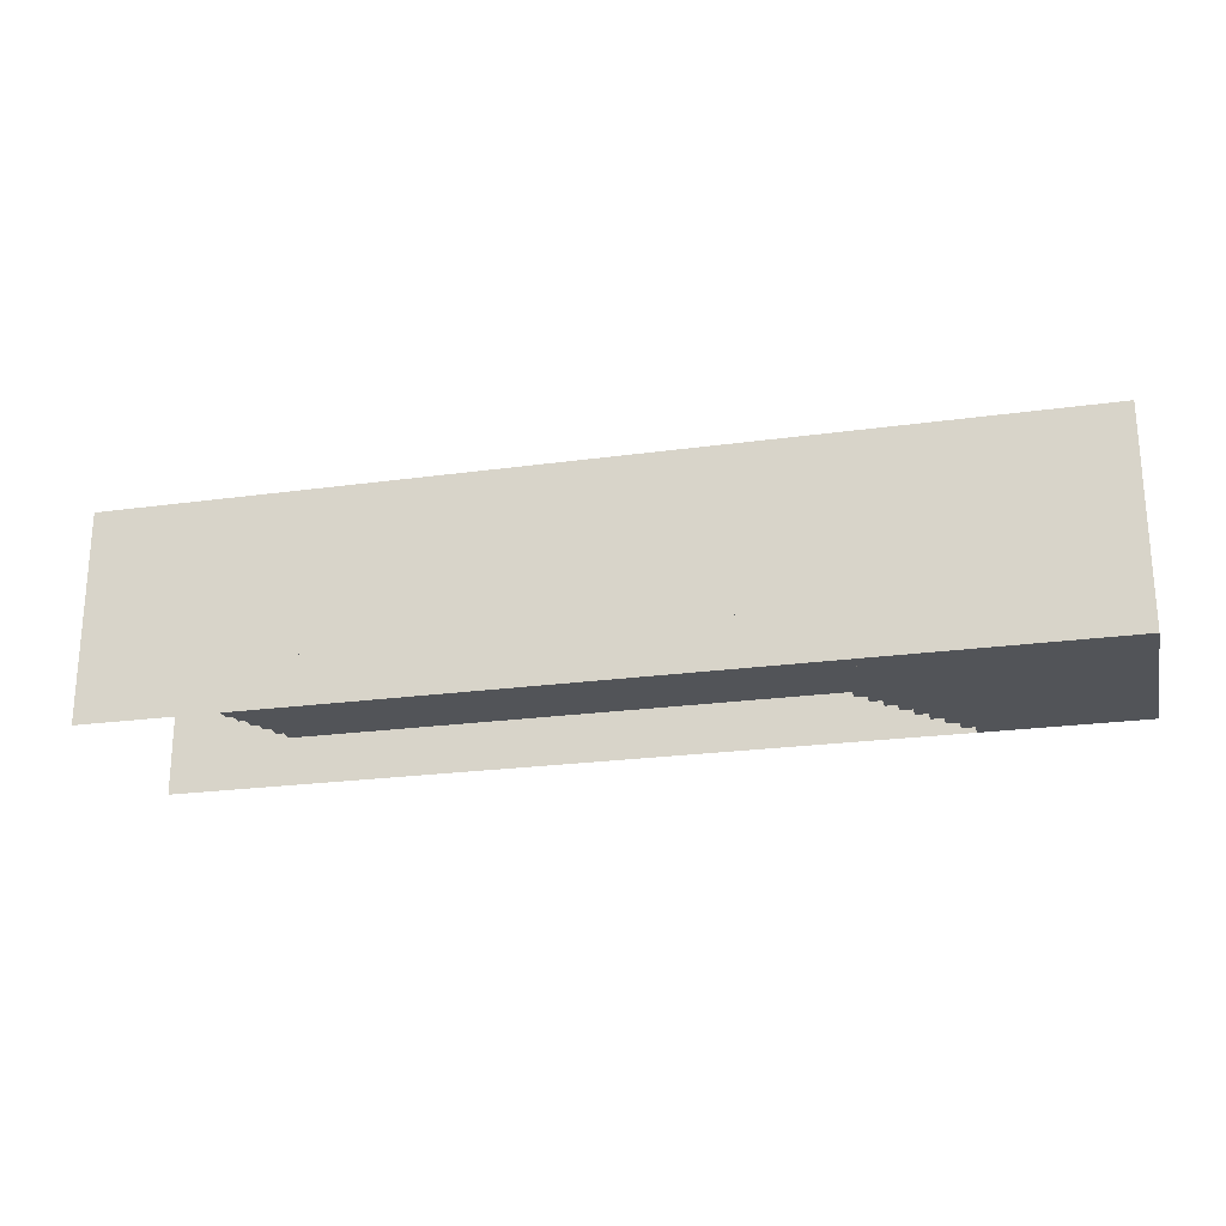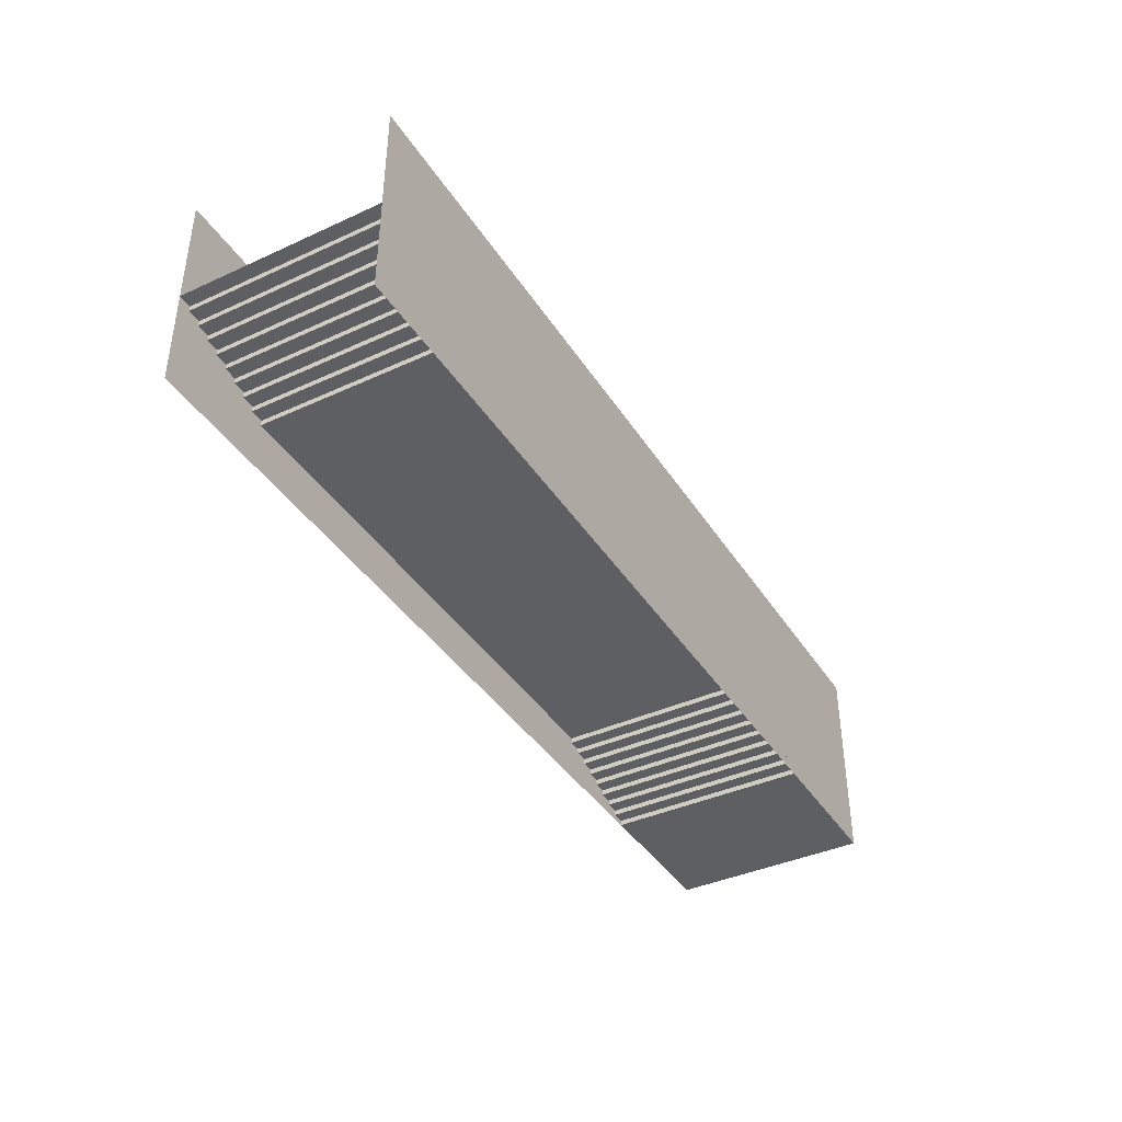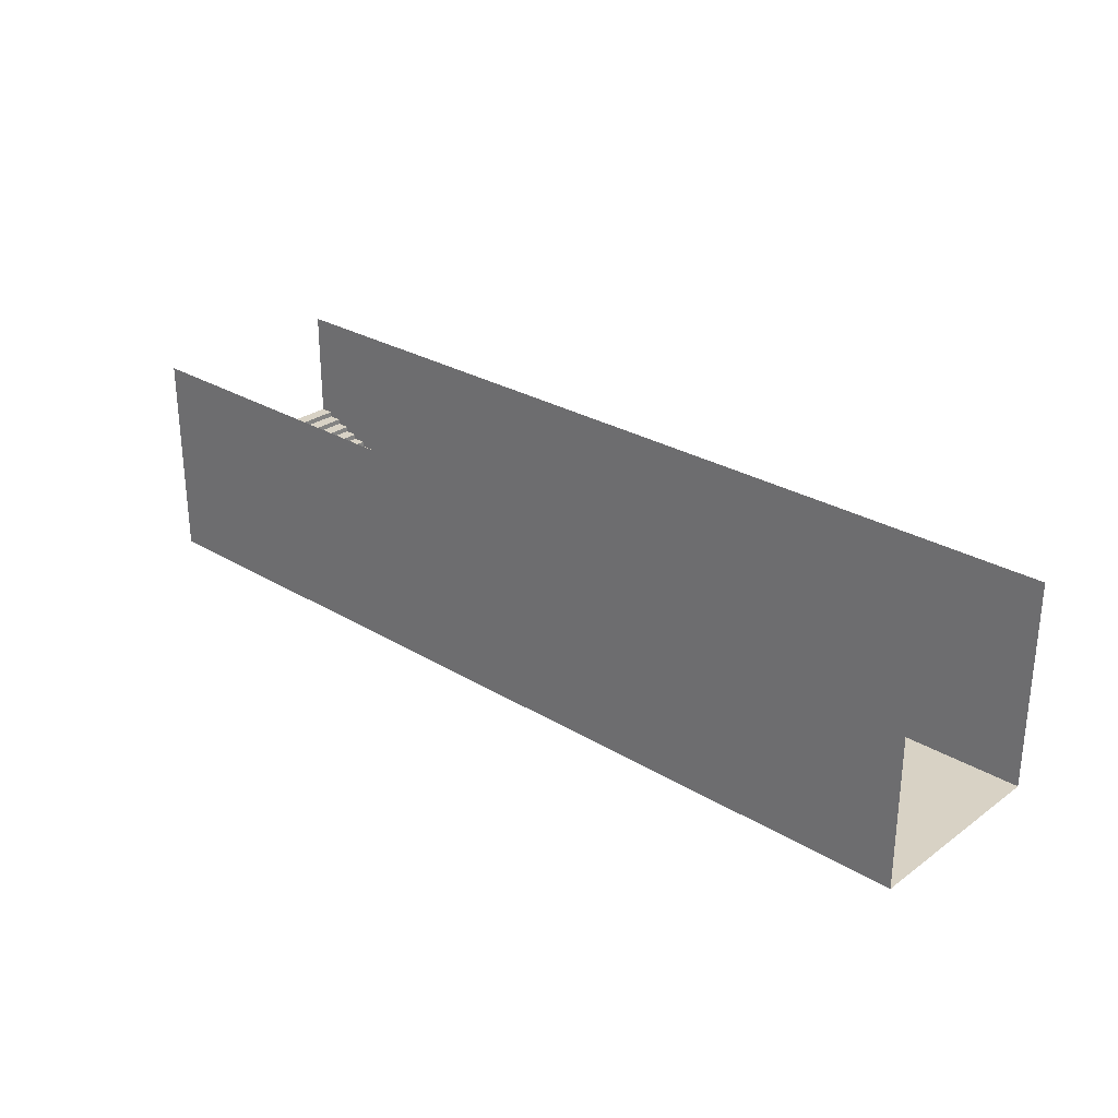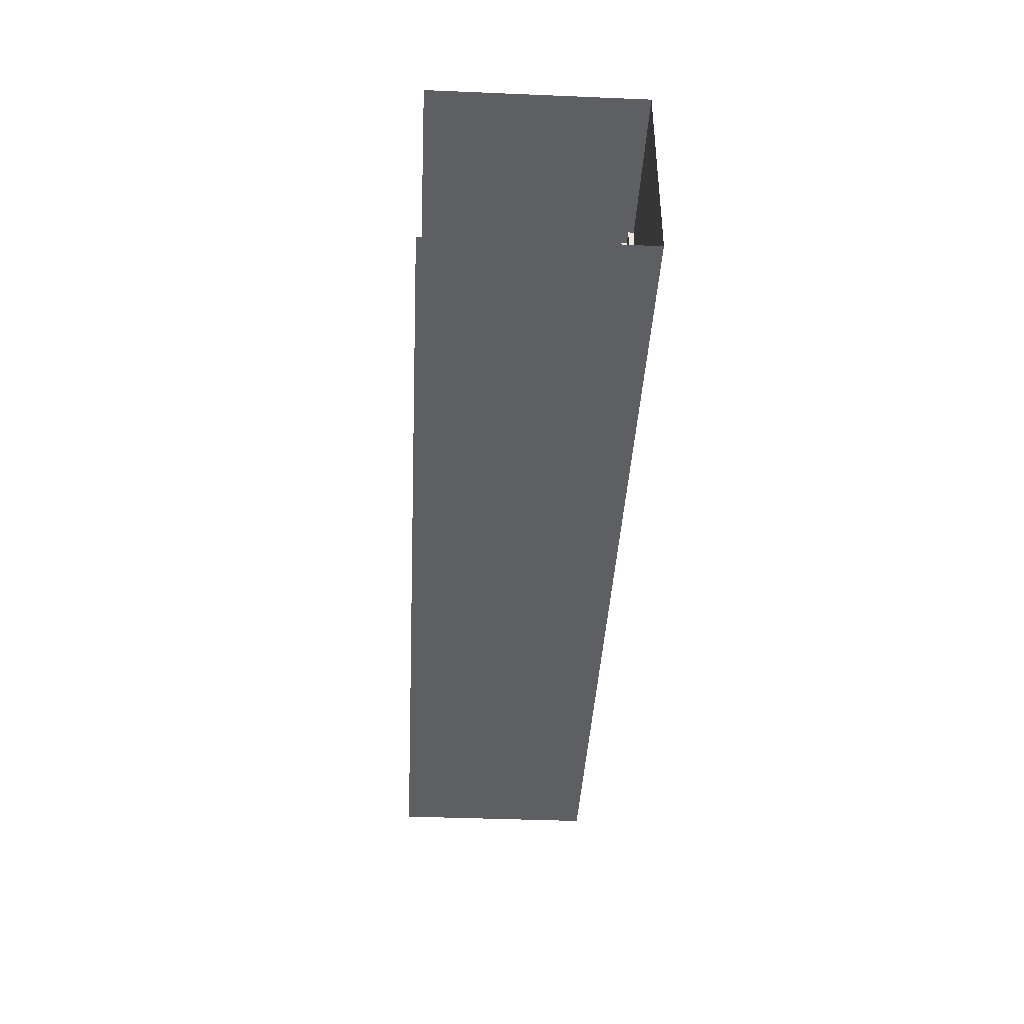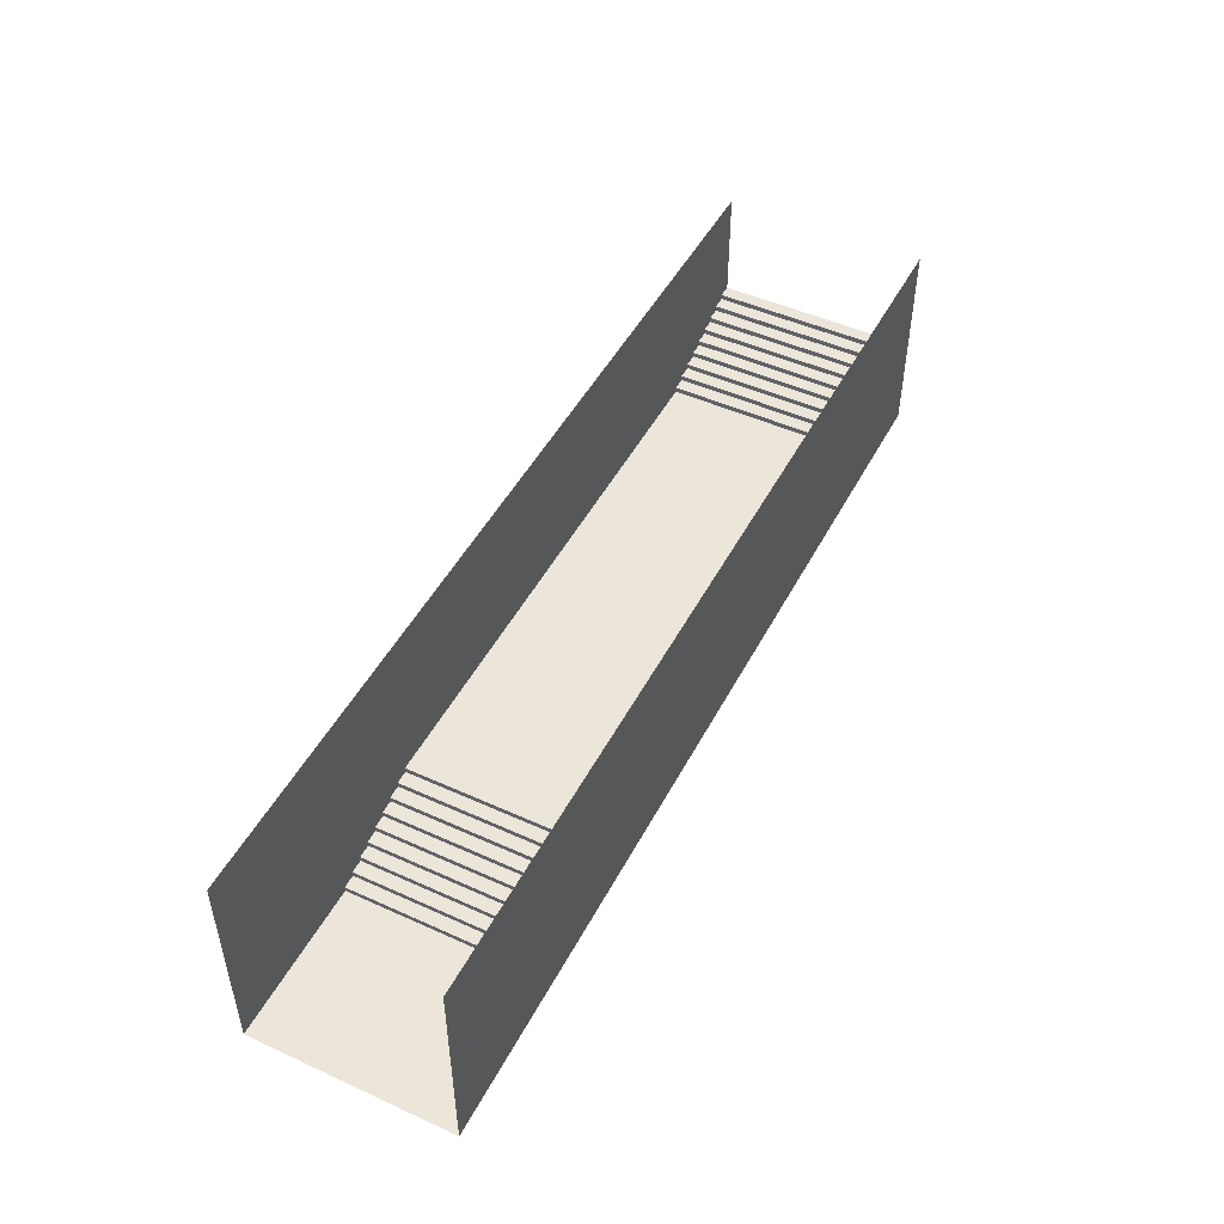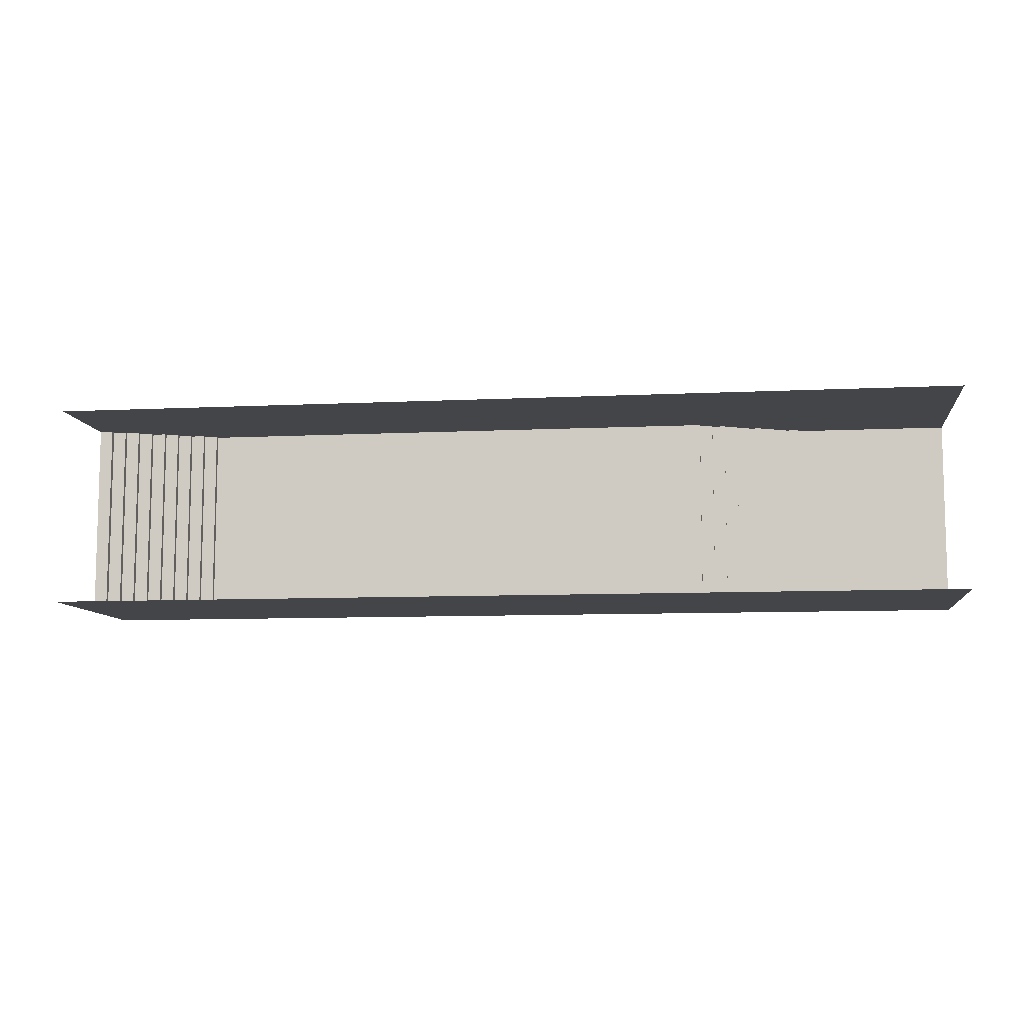
<metadata>
{"format":"obj","ext":"obj","renderer":"f3d","projection":"perspective","resolution":1024,"background":"white","views":[{"elev":-22.9,"azim":-166.7,"up":"+Y"},{"elev":-39.7,"azim":119.6,"up":"+Y"},{"elev":27.7,"azim":-137.4,"up":"+Y"},{"elev":-40.6,"azim":-92.9,"up":"+Z"},{"elev":48.3,"azim":-63.1,"up":"+Y"},{"elev":-8.9,"azim":-172.5,"up":"+Z"}]}
</metadata>
<code>
o Plane
v -6.4 0 96.45
v 6.4 0 96.45
v -6.4 0 -96.45
v 6.4 0 -96.45
v -6.4 -5.1 96.45
v -6.4 -5.1 -96.45
v -19.2 -5.1 96.45
v -19.2 -5.1 -96.45
v -19.2 -10.2 96.45
v -19.2 -10.2 -96.45
v -32 -10.2 96.45
v -32 -10.2 -96.45
v -32 -15.3 96.45
v -32 -15.3 -96.45
v -44.8 -15.3 96.45
v -44.8 -15.3 -96.45
v -44.8 -20.4 96.45
v -44.8 -20.4 -96.45
v -57.6 -20.4 96.45
v -57.6 -20.4 -96.45
v -57.6 -25.5 96.45
v -57.6 -25.5 -96.45
v -70.4 -25.5 96.45
v -70.4 -25.5 -96.45
v -70.4 -30.6 96.45
v -70.4 -30.6 -96.45
v -83.2 -30.6 96.45
v -83.2 -30.6 -96.45
v -83.2 -35.7 96.45
v -83.2 -35.7 -96.45
v -96 -35.7 96.45
v -96 -35.7 -96.45
v -96 -40.8 96.45
v -96 -40.8 -96.45
v -108.8 -40.8 96.45
v -108.8 -40.8 -96.45
v -108.8 -45.9 96.45
v -108.8 -45.9 -96.45
v -628.8 -45.9 96.45
v -628.8 -45.9 -96.45
v -628.8 -51 96.45
v -628.8 -51 -96.45
v -641.6 -51 96.45
v -641.6 -51 -96.45
v -641.6 -56.1 96.45
v -641.6 -56.1 -96.45
v -654.4 -56.1 96.45
v -654.4 -56.1 -96.45
v -654.4 -61.2 96.45
v -654.4 -61.2 -96.45
v -667.2 -61.2 96.45
v -667.2 -61.2 -96.45
v -667.2 -66.3 96.45
v -667.2 -66.3 -96.45
v -680 -66.3 96.45
v -680 -66.3 -96.45
v -680 -71.4 96.45
v -680 -71.4 -96.45
v -692.8 -71.4 96.45
v -692.8 -71.4 -96.45
v -692.8 -76.5 96.45
v -692.8 -76.5 -96.45
v -705.6 -76.5 96.45
v -705.6 -76.5 -96.45
v -705.6 -81.6 96.45
v -705.6 -81.6 -96.45
v -718.4 -81.6 96.45
v -718.4 -81.6 -96.45
v -718.4 -86.7 96.45
v -718.4 -86.7 -96.45
v -731.2 -86.7 96.45
v -731.2 -86.7 -96.45
v -731.2 -91.8 96.45
v -731.2 -91.8 -96.45
v -881.2 -91.8 96.45
v -881.2 -91.8 -96.45
v -731.2 106 96.45
v -881.2 106 96.45
v -731.2 106 -96.45
v -881.2 106 -96.45
v 6.426 -91.8 96.45
v 6.426 106 96.45
v 6.482 -91.8 -96.45
v 6.482 106 -96.45
v -613.8 -45.9 96.45
v -613.8 -45.9 -96.45
v -611.8 106 -96.45
v -611.8 -91.8 -96.45
v -613.2 -91.8 96.45
v -613.2 106 96.45
v -108.8 -91.8 -96.45
v -108.8 106 -96.45
v -110.6 106 96.45
v -110.6 -91.8 96.45
f 86 39 85
f 62 63 61
f 86 40 39
f 62 64 63
f 2 3 1
f 6 7 5
f 10 11 9
f 14 15 13
f 18 19 17
f 22 23 21
f 26 27 25
f 30 31 29
f 34 35 33
f 42 43 41
f 46 47 45
f 50 51 49
f 54 55 53
f 58 59 57
f 66 67 65
f 70 71 69
f 2 4 3
f 6 8 7
f 10 12 11
f 14 16 15
f 18 20 19
f 22 24 23
f 26 28 27
f 30 32 31
f 34 36 35
f 42 44 43
f 46 48 47
f 50 52 51
f 54 56 55
f 58 60 59
f 66 68 67
f 70 72 71
f 90 94 89
f 90 93 94
f 74 75 73
f 38 85 37
f 74 76 75
f 38 86 85
f 88 92 87
f 88 91 92
f 91 84 92
f 91 83 84
f 3 5 1
f 8 9 7
f 12 13 11
f 16 17 15
f 20 21 19
f 24 25 23
f 28 29 27
f 32 33 31
f 36 37 35
f 40 41 39
f 44 45 43
f 48 49 47
f 52 53 51
f 56 57 55
f 60 61 59
f 64 65 63
f 68 69 67
f 72 73 71
f 3 6 5
f 8 10 9
f 12 14 13
f 16 18 17
f 20 22 21
f 24 26 25
f 28 30 29
f 32 34 33
f 36 38 37
f 40 42 41
f 44 46 45
f 48 50 49
f 52 54 53
f 56 58 57
f 60 62 61
f 64 66 65
f 68 70 69
f 72 74 73
f 77 89 73
f 77 90 89
f 93 81 94
f 93 82 81
f 75 77 73
f 75 78 77
f 74 80 76
f 74 79 80
f 74 87 79
f 74 88 87

</code>
